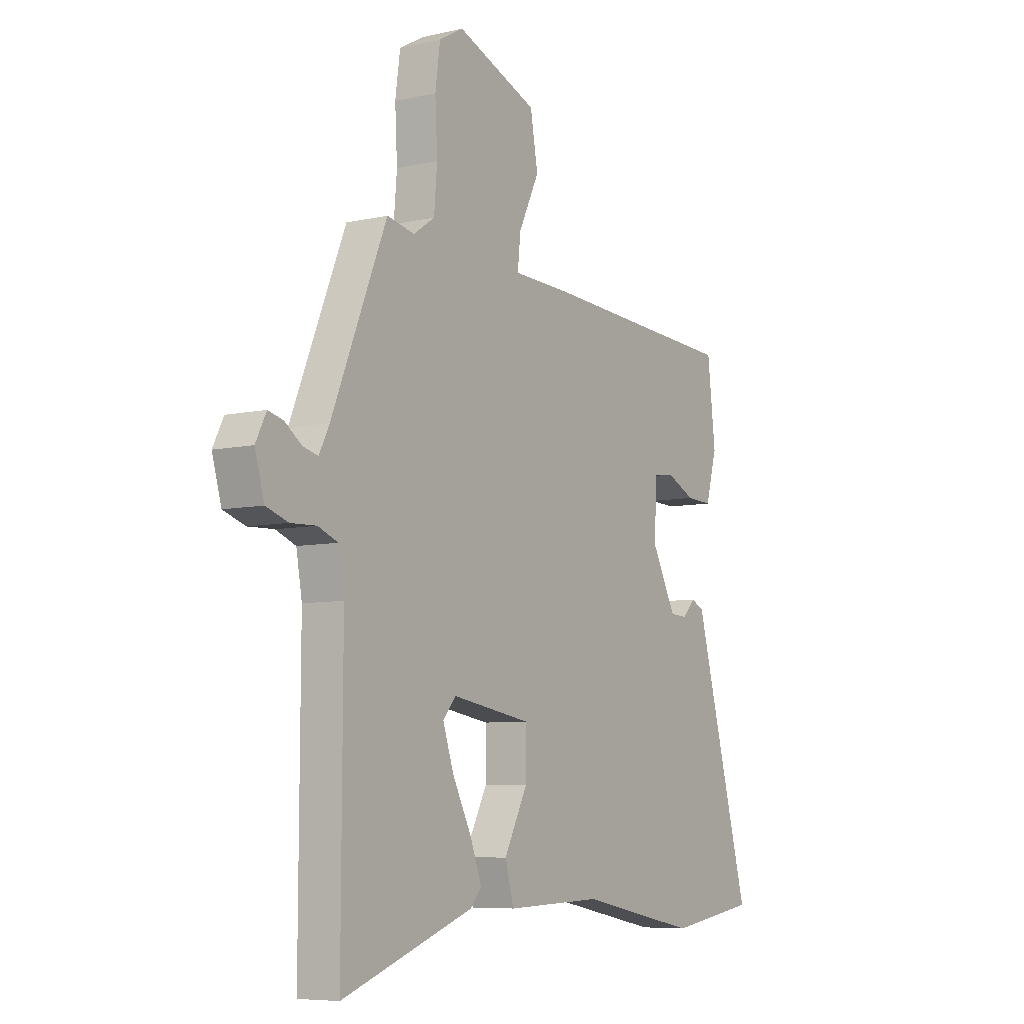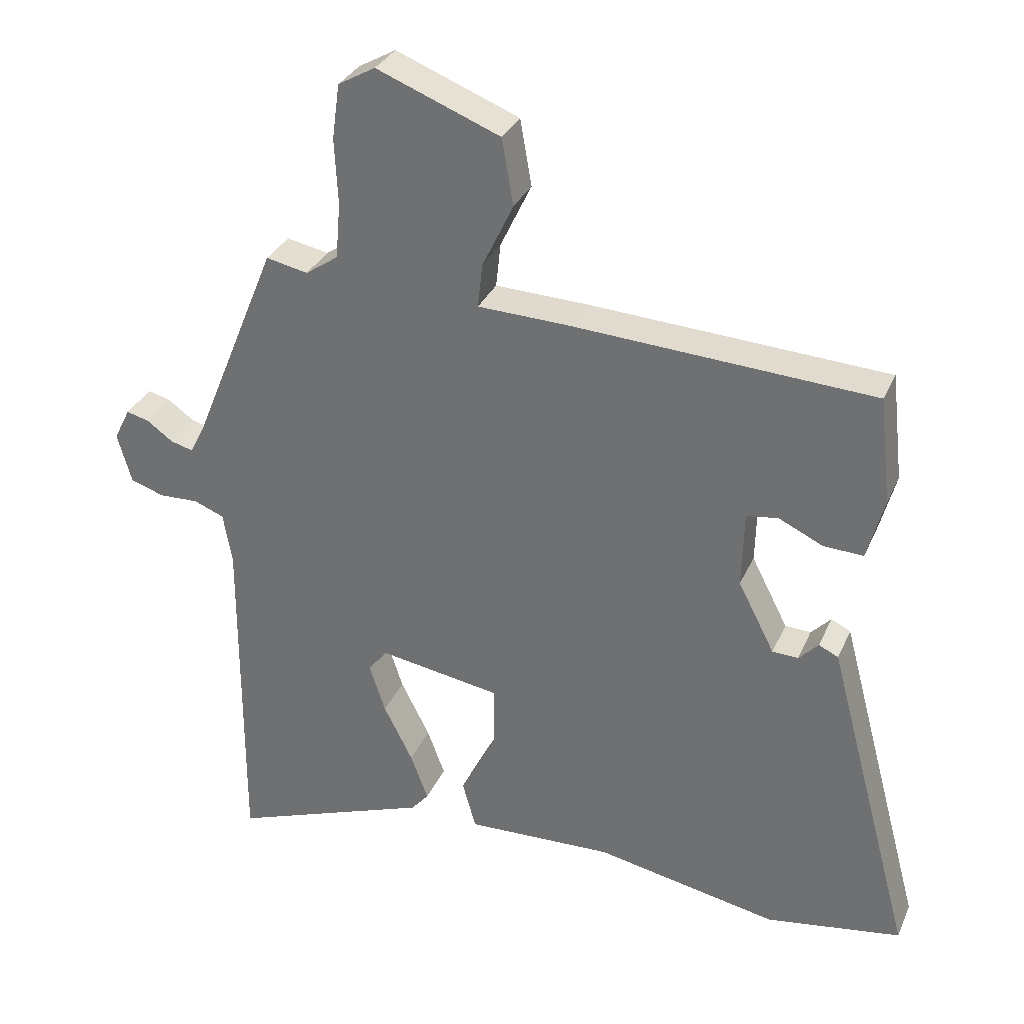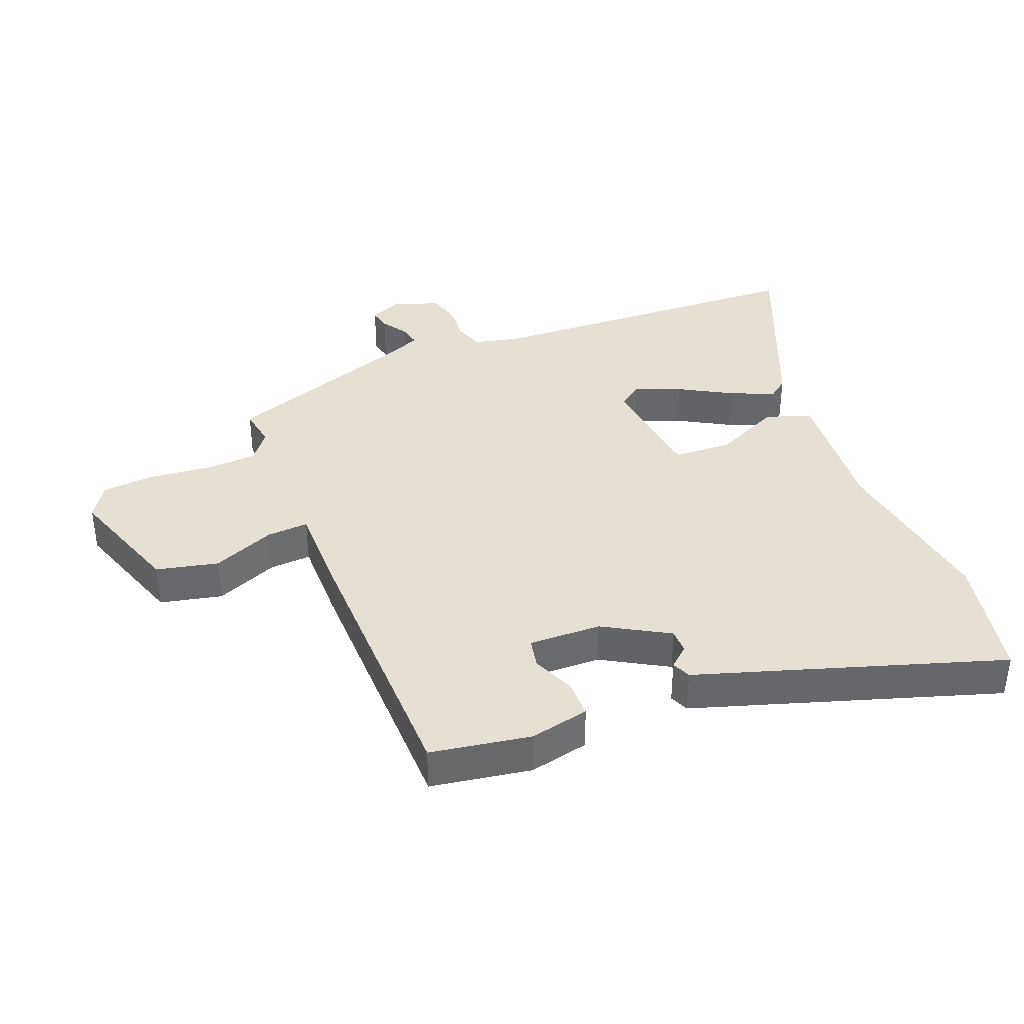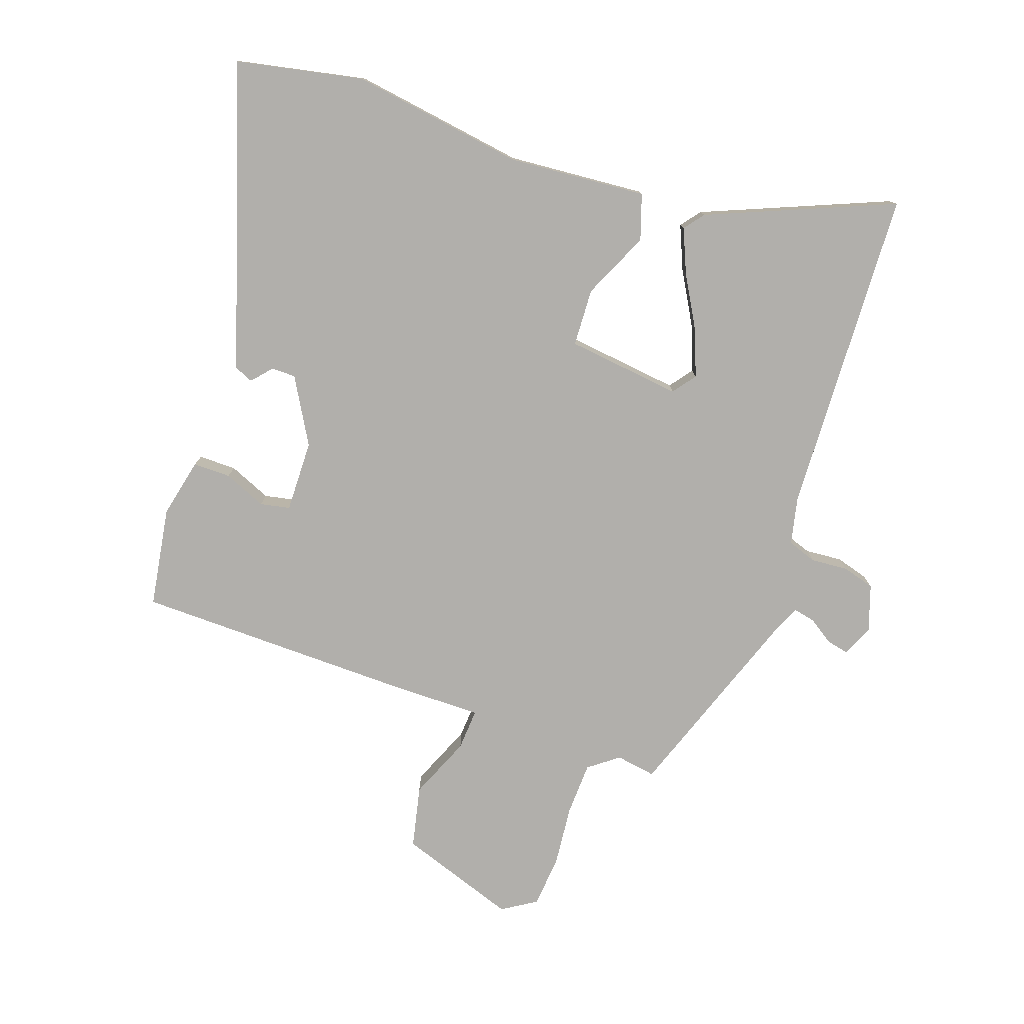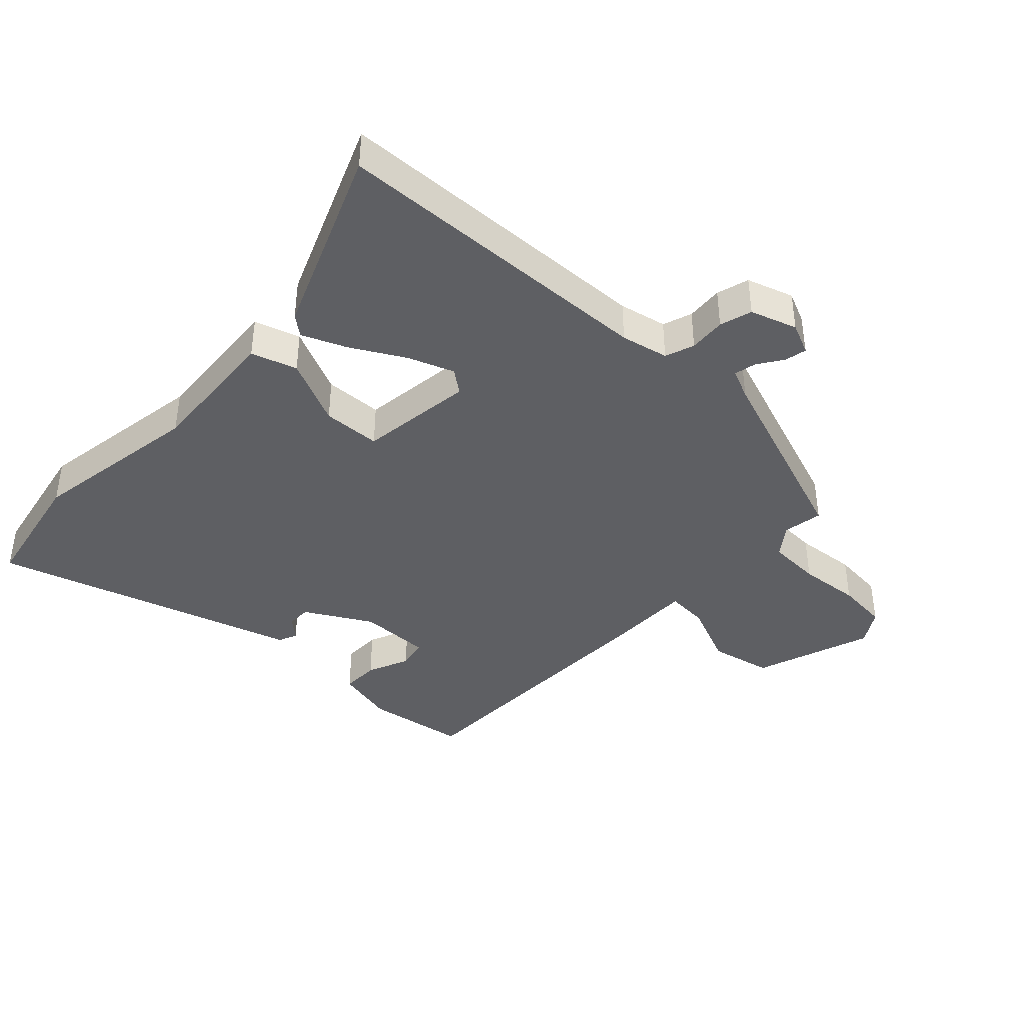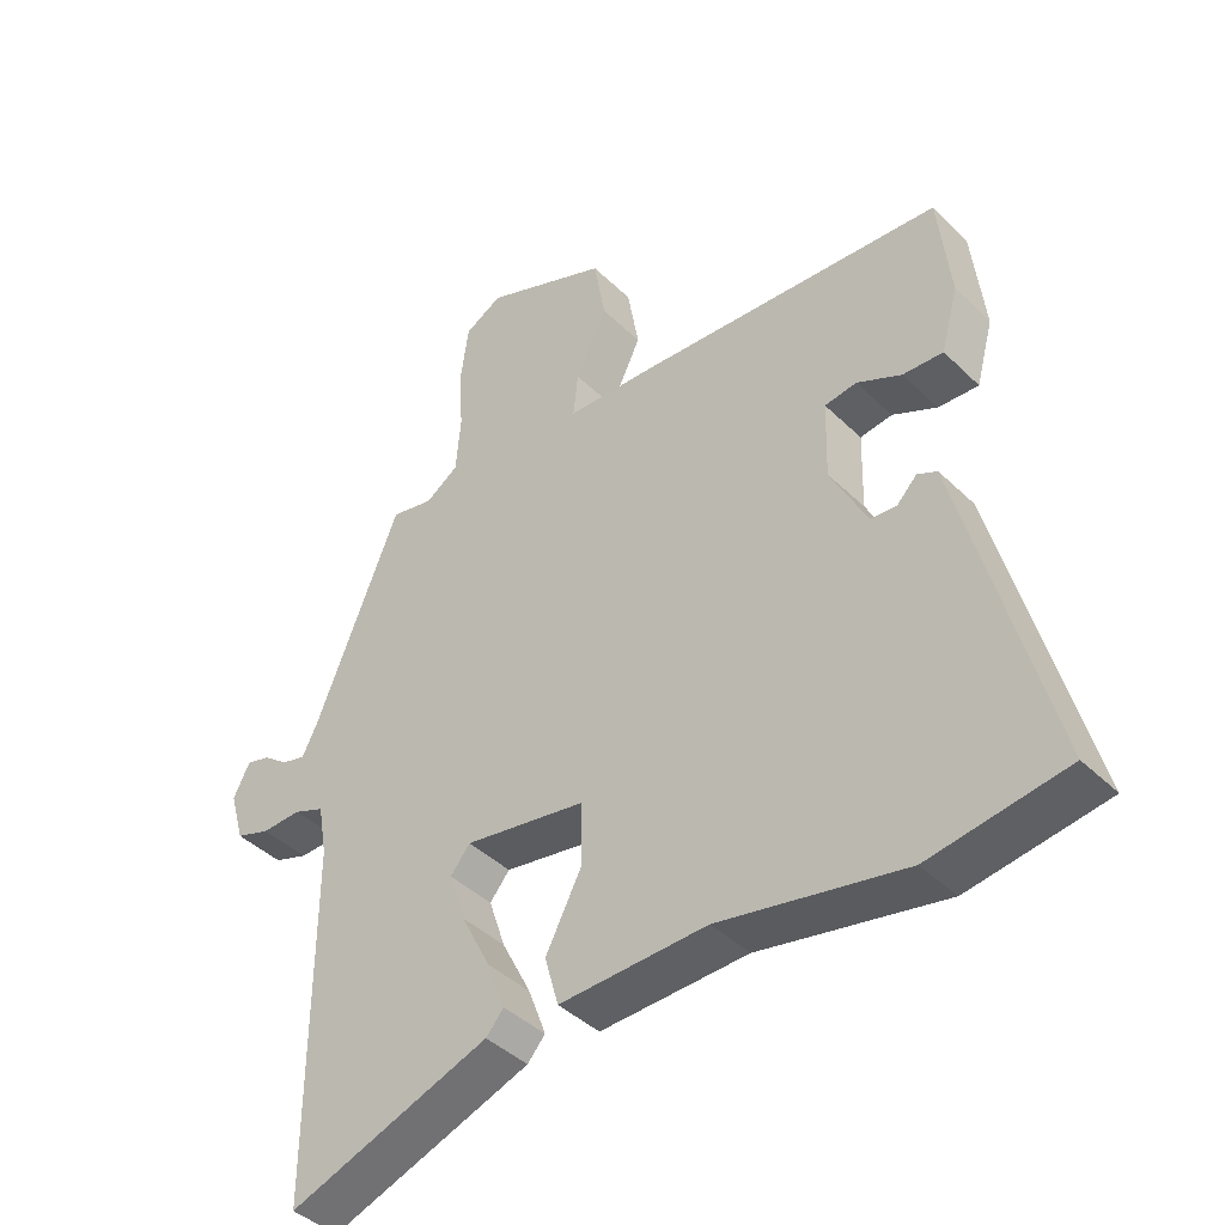
<metadata>
{"format":"obj","ext":"obj","renderer":"f3d","projection":"perspective","resolution":1024,"background":"white","views":[{"elev":-7.0,"azim":-56.6,"up":"+Z"},{"elev":31.7,"azim":20.9,"up":"+Z"},{"elev":38.1,"azim":71.1,"up":"+Y"},{"elev":-78.2,"azim":163.4,"up":"+Y"},{"elev":-40.7,"azim":-131.0,"up":"+Y"},{"elev":-41.8,"azim":40.8,"up":"+Z"}]}
</metadata>
<code>
v 0.514 0.07 0.425
v 0.532 0.07 0.267
v 0.507 0.07 0.175
v 0.448 0.07 0.178
v 0.383 0.07 0.209
v 0.336 0.07 0.202
v 0.333 0.07 0.089
v 0.387 0.07 -0.016
v 0.425 0.07 -0.018
v 0.454 0.07 0.012
v 0.483 0.07 -0.002
v 0.518 0.07 -0.134
v 0.611 0.07 -0.483
v 0.411 0.07 -0.514
v 0.14 0.07 -0.46
v -0.077 0.07 -0.467
v -0.097 0.07 -0.395
v -0.044 0.07 -0.292
v -0.044 0.07 -0.201
v -0.223 0.07 -0.171
v -0.252 0.07 -0.206
v -0.228 0.07 -0.279
v -0.185 0.07 -0.364
v -0.159 0.07 -0.434
v -0.185 0.07 -0.464
v -0.481 0.07 -0.571
v -0.479 0.07 -0.057
v -0.492 0.07 0.018
v -0.537 0.07 0.036
v -0.595 0.07 0.034
v -0.645 0.07 0.051
v -0.666 0.07 0.125
v -0.642 0.07 0.173
v -0.608 0.07 0.164
v -0.57 0.07 0.136
v -0.536 0.07 0.127
v -0.513 0.07 0.173
v -0.389 0.07 0.476
v -0.327 0.07 0.463
v -0.279 0.07 0.496
v -0.272 0.07 0.579
v -0.277 0.07 0.676
v -0.266 0.07 0.757
v -0.211 0.07 0.788
v -0.029 0.07 0.716
v -0.012 0.07 0.618
v -0.058 0.07 0.522
v -0.065 0.07 0.457
v 0.07 0.07 0.452
v 0.514 0 0.425
v 0.532 0 0.267
v 0.507 0 0.175
v 0.448 0 0.178
v 0.383 0 0.209
v 0.336 0 0.202
v 0.333 0 0.089
v 0.387 0 -0.016
v 0.425 0 -0.018
v 0.454 0 0.012
v 0.483 0 -0.002
v 0.518 0 -0.134
v 0.611 0 -0.483
v 0.411 0 -0.514
v 0.14 0 -0.46
v -0.077 0 -0.467
v -0.097 0 -0.395
v -0.044 0 -0.292
v -0.044 0 -0.201
v -0.223 0 -0.171
v -0.252 0 -0.206
v -0.228 0 -0.279
v -0.185 0 -0.364
v -0.159 0 -0.434
v -0.185 0 -0.464
v -0.481 0 -0.571
v -0.479 0 -0.057
v -0.492 0 0.018
v -0.537 0 0.036
v -0.595 0 0.034
v -0.645 0 0.051
v -0.666 0 0.125
v -0.642 0 0.173
v -0.608 0 0.164
v -0.57 0 0.136
v -0.536 0 0.127
v -0.513 0 0.173
v -0.389 0 0.476
v -0.327 0 0.463
v -0.279 0 0.496
v -0.272 0 0.579
v -0.277 0 0.676
v -0.266 0 0.757
v -0.211 0 0.788
v -0.029 0 0.716
v -0.012 0 0.618
v -0.058 0 0.522
v -0.065 0 0.457
v 0.07 0 0.452
f 3 4 5
f 2 3 5
f 1 2 5
f 49 1 5
f 48 49 5
f 45 46 47
f 44 45 47
f 43 44 47
f 42 43 47
f 41 42 47
f 40 41 47 48
f 48 5 6
f 40 48 6
f 39 40 6
f 39 6 7
f 38 39 7
f 37 38 7
f 33 34 35
f 32 33 35
f 31 32 35
f 30 31 35
f 29 30 35
f 28 29 35 36
f 25 26 27
f 24 25 27
f 23 24 27
f 22 23 27
f 21 22 27 28
f 28 36 37
f 21 28 37
f 20 21 37
f 15 16 17 18
f 15 18 19
f 14 15 19
f 13 14 19
f 12 13 19
f 9 10 11 12
f 12 19 20
f 9 12 20
f 8 9 20
f 7 8 20 37
f 54 53 52
f 54 52 51
f 54 51 50
f 54 50 98
f 54 98 97
f 96 95 94
f 96 94 93
f 96 93 92
f 96 92 91
f 96 91 90
f 97 96 90 89
f 55 54 97
f 55 97 89
f 55 89 88
f 56 55 88
f 56 88 87
f 56 87 86
f 84 83 82
f 84 82 81
f 84 81 80
f 84 80 79
f 84 79 78
f 85 84 78 77
f 76 75 74
f 76 74 73
f 76 73 72
f 76 72 71
f 77 76 71 70
f 86 85 77
f 86 77 70
f 86 70 69
f 67 66 65 64
f 68 67 64
f 68 64 63
f 68 63 62
f 68 62 61
f 61 60 59 58
f 69 68 61
f 69 61 58
f 69 58 57
f 86 69 57 56
f 1 50 51 2
f 2 51 52 3
f 3 52 53 4
f 4 53 54 5
f 5 54 55 6
f 6 55 56 7
f 7 56 57 8
f 8 57 58 9
f 9 58 59 10
f 10 59 60 11
f 11 60 61 12
f 12 61 62 13
f 13 62 63 14
f 14 63 64 15
f 15 64 65 16
f 16 65 66 17
f 17 66 67 18
f 18 67 68 19
f 19 68 69 20
f 20 69 70 21
f 21 70 71 22
f 22 71 72 23
f 23 72 73 24
f 24 73 74 25
f 25 74 75 26
f 26 75 76 27
f 27 76 77 28
f 28 77 78 29
f 29 78 79 30
f 30 79 80 31
f 31 80 81 32
f 32 81 82 33
f 33 82 83 34
f 34 83 84 35
f 35 84 85 36
f 36 85 86 37
f 37 86 87 38
f 38 87 88 39
f 39 88 89 40
f 40 89 90 41
f 41 90 91 42
f 42 91 92 43
f 43 92 93 44
f 44 93 94 45
f 45 94 95 46
f 46 95 96 47
f 47 96 97 48
f 48 97 98 49
f 49 98 50 1

</code>
